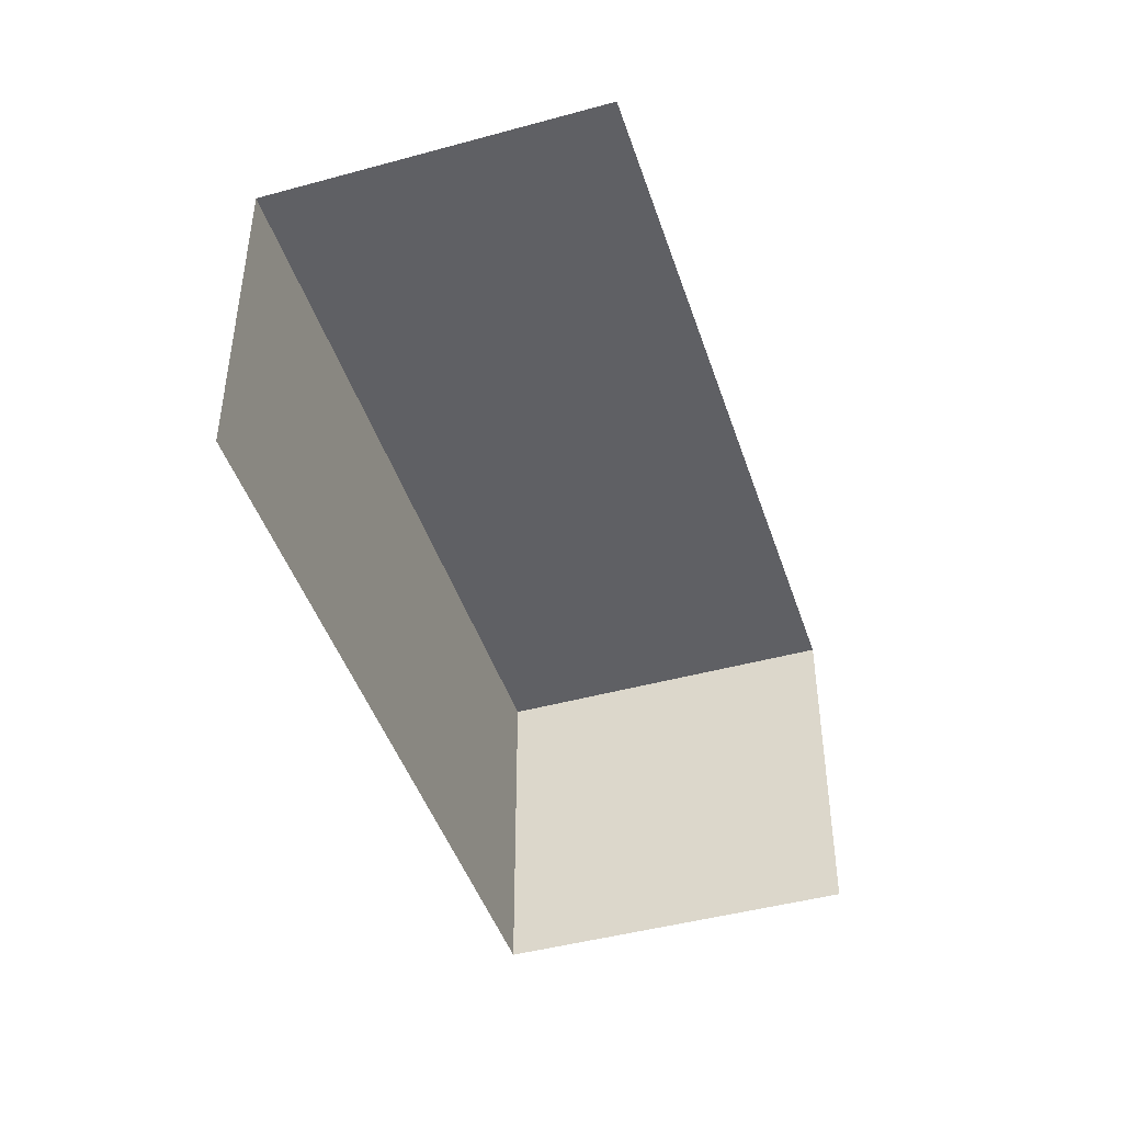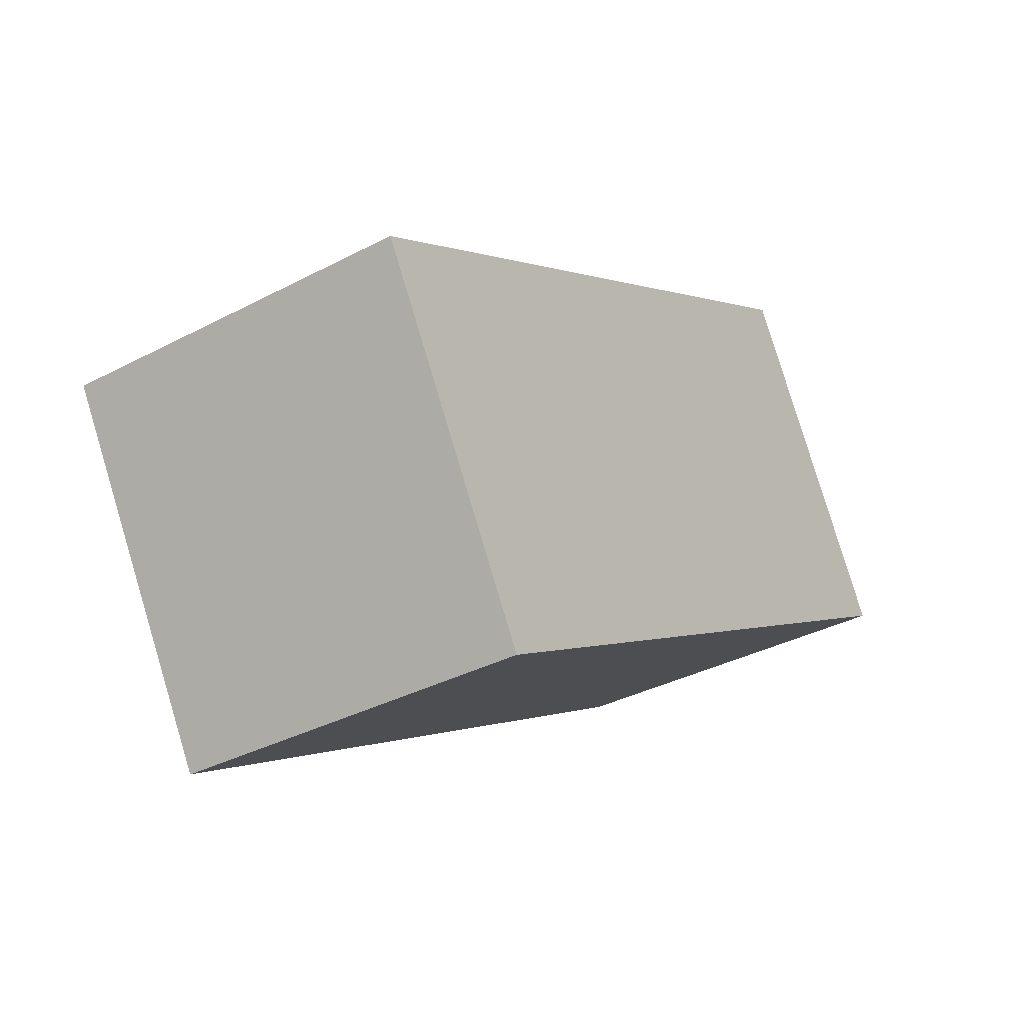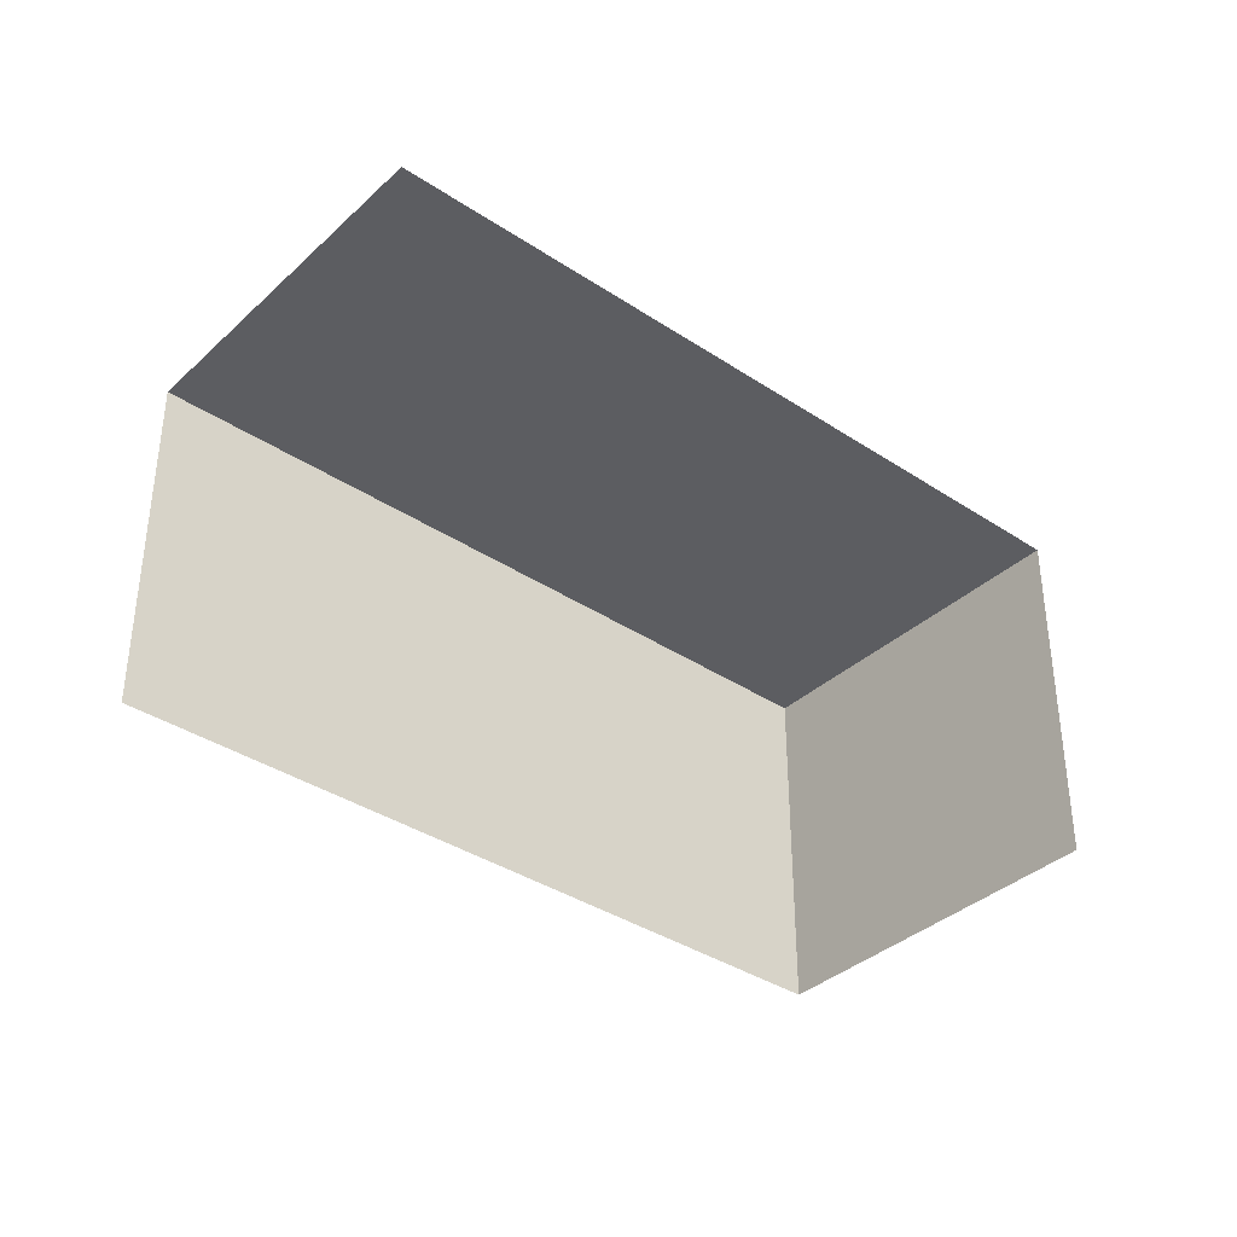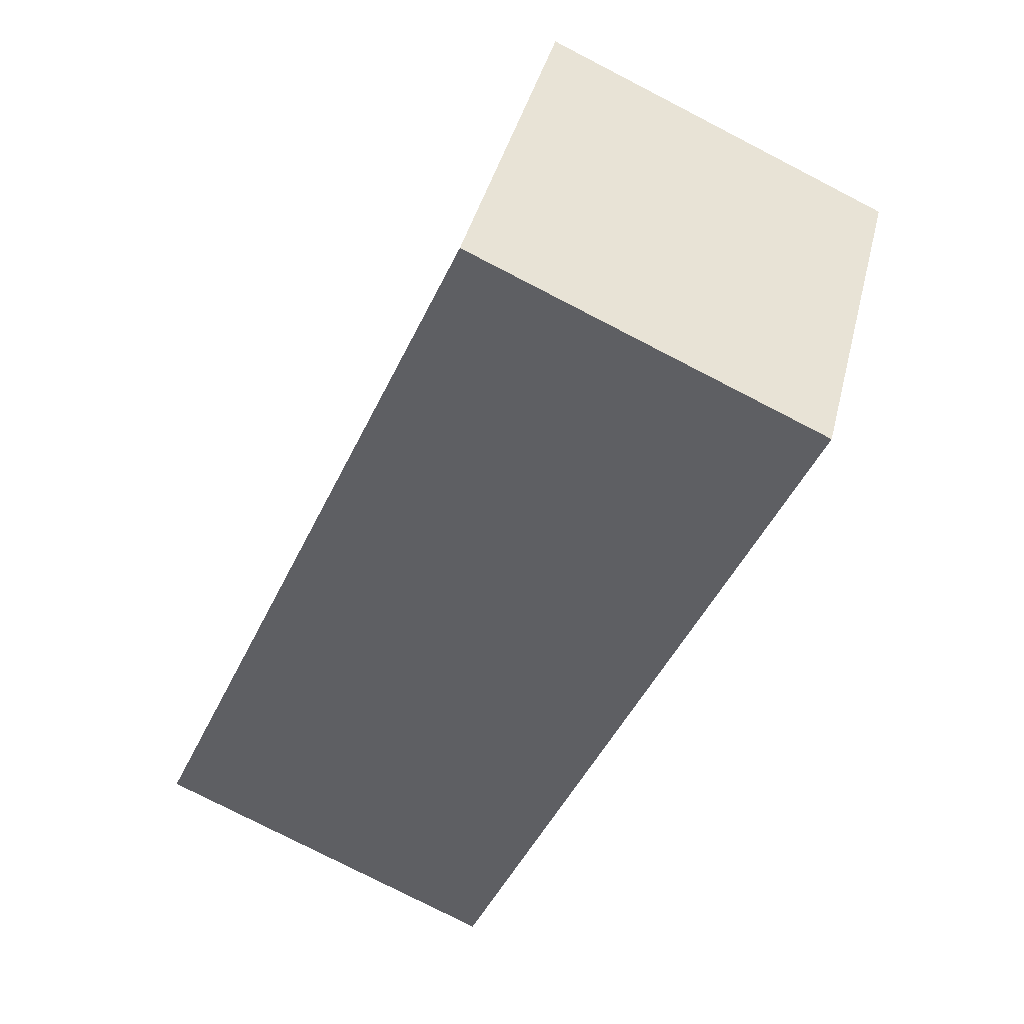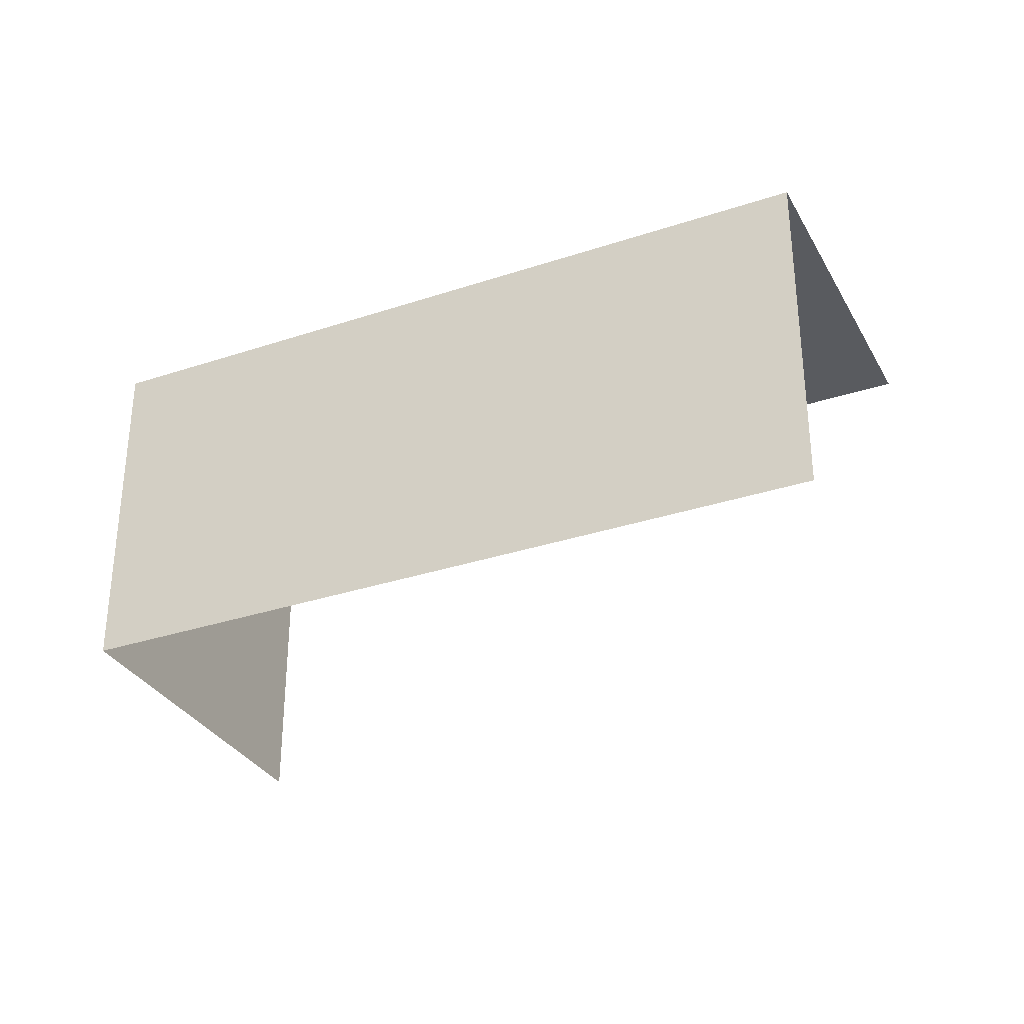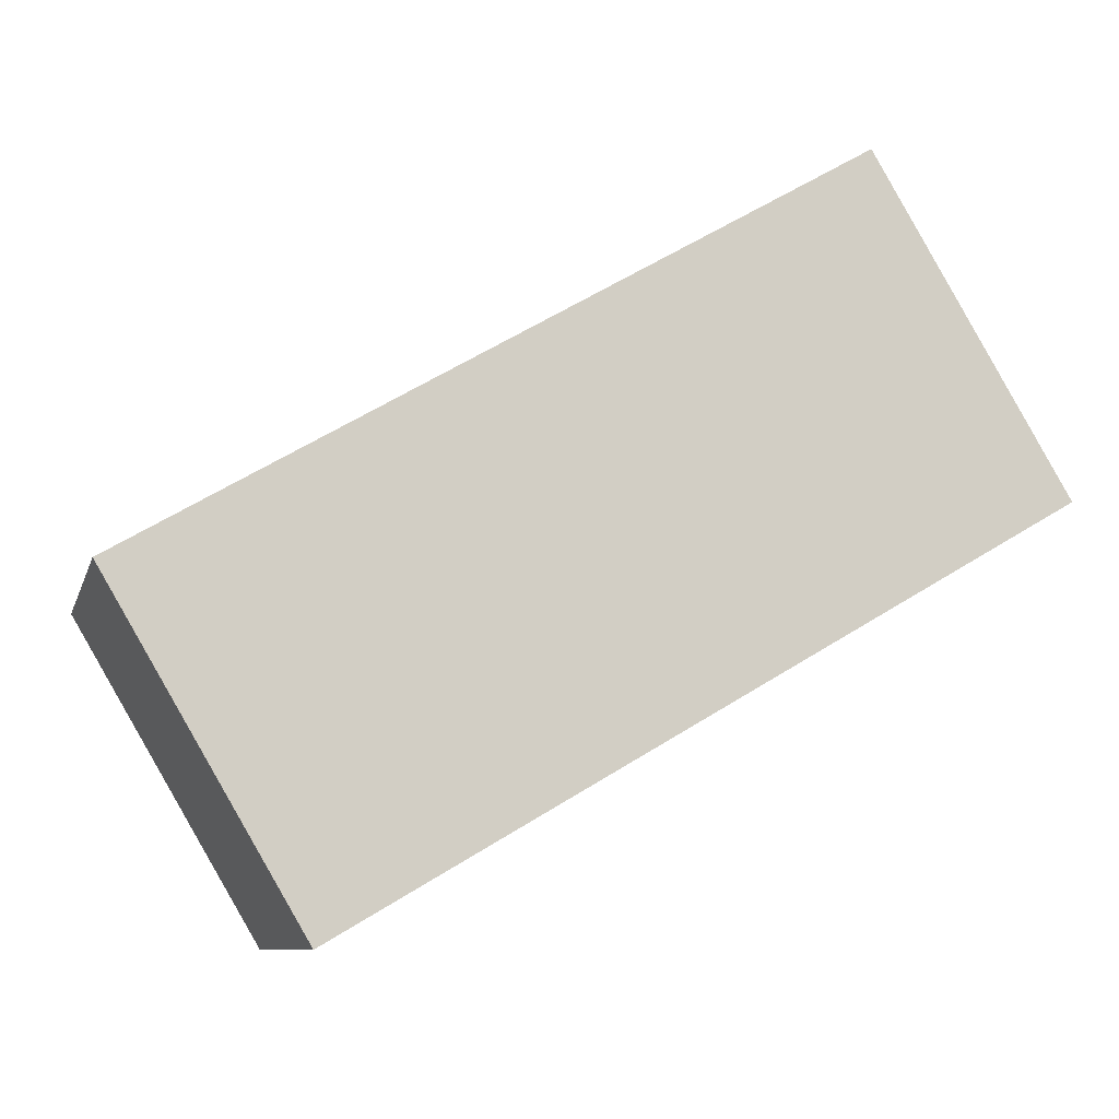
<metadata>
{"format":"obj","ext":"obj","renderer":"f3d","projection":"perspective","resolution":1024,"background":"white","views":[{"elev":-45.2,"azim":138.2,"up":"+Z"},{"elev":-35.4,"azim":-55.2,"up":"+Y"},{"elev":-37.0,"azim":169.8,"up":"+Z"},{"elev":-77.6,"azim":-117.2,"up":"+Y"},{"elev":-32.2,"azim":55.2,"up":"+Z"},{"elev":-9.1,"azim":-13.7,"up":"+Y"}]}
</metadata>
<code>
v -2.202e+05 -1.251e+05 12.71
v -2.202e+05 -1.251e+05 12.71
v -2.202e+05 -1.251e+05 12.71
v -2.202e+05 -1.251e+05 12.71
v -2.202e+05 -1.251e+05 15.32
v -2.202e+05 -1.251e+05 15.32
v -2.202e+05 -1.251e+05 15.32
v -2.202e+05 -1.251e+05 15.32
f 1 2 3
f 4 1 3
f 6 1 4
f 6 5 1
f 8 2 1
f 5 8 1
f 5 6 7
f 8 5 7
f 6 4 3
f 7 6 3
f 8 3 2
f 8 7 3

</code>
